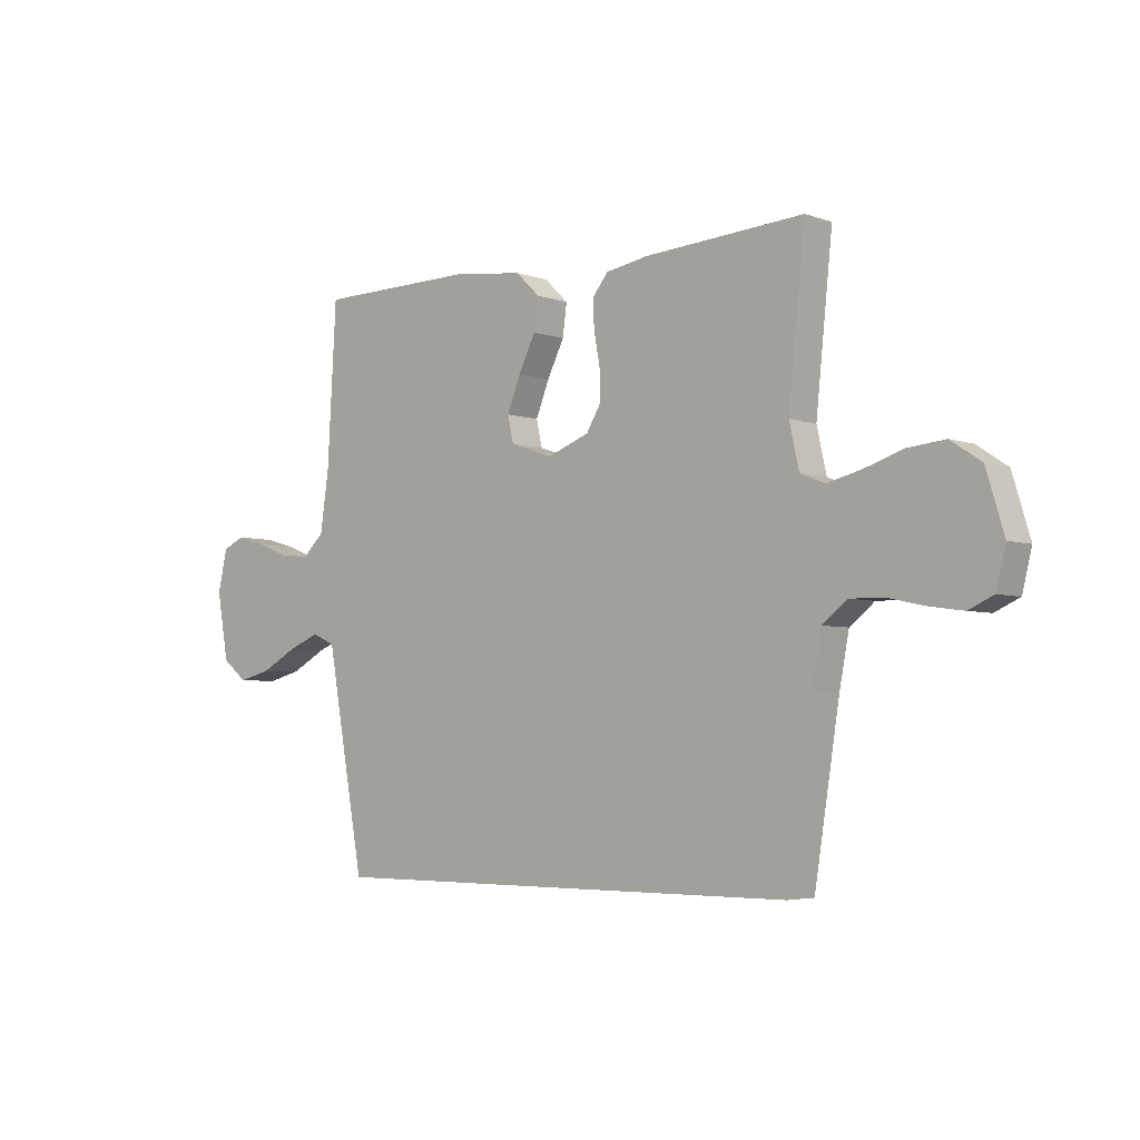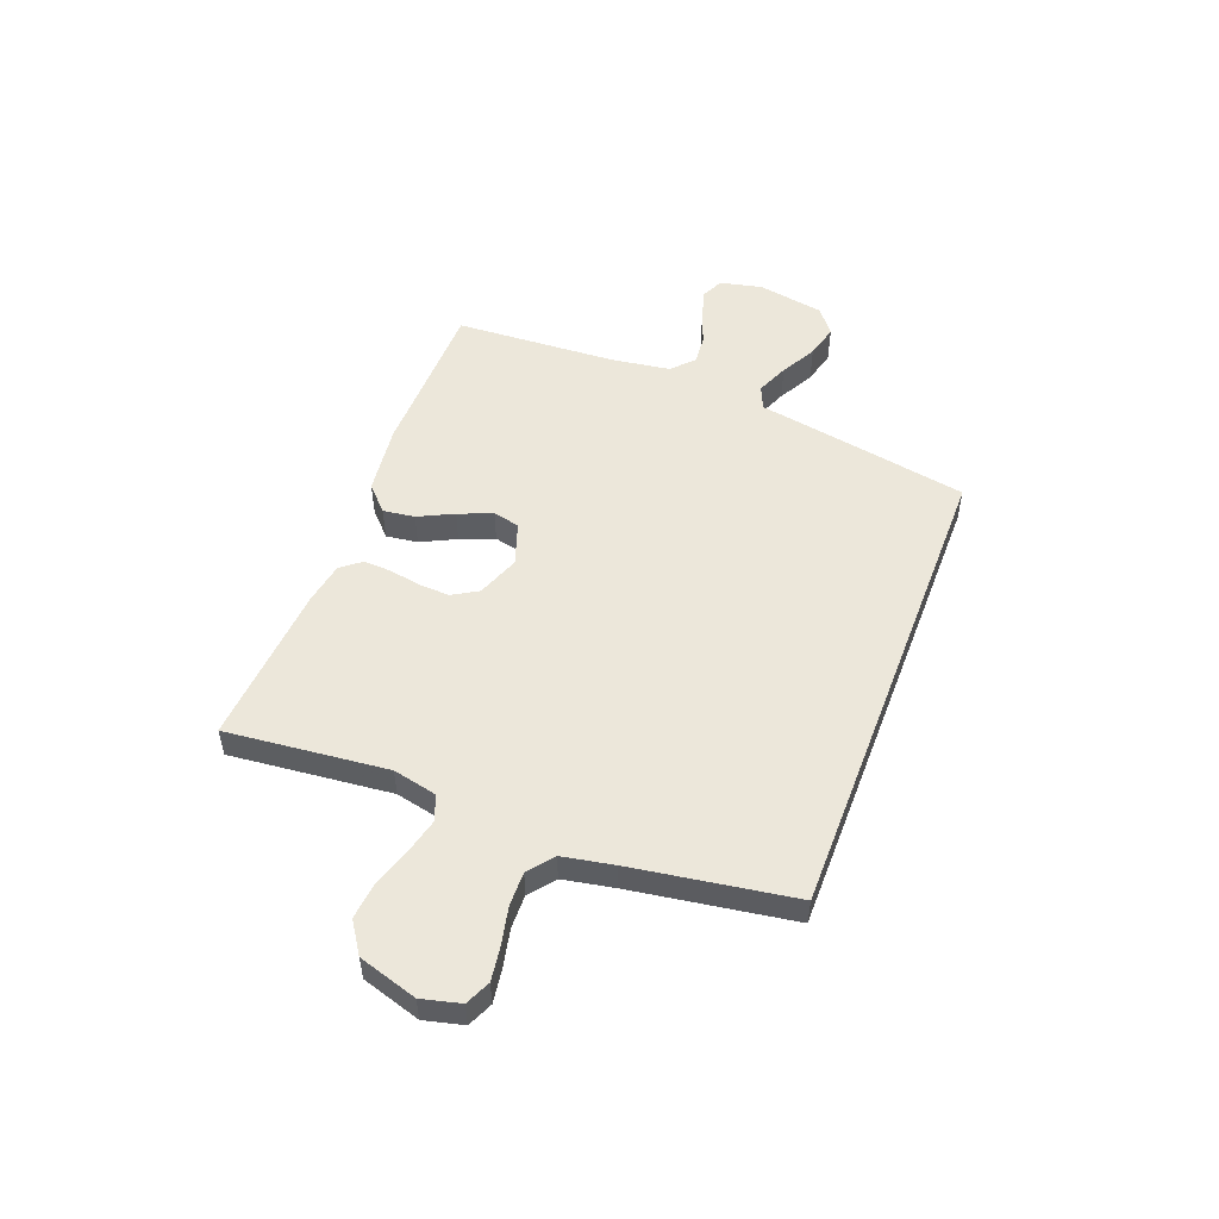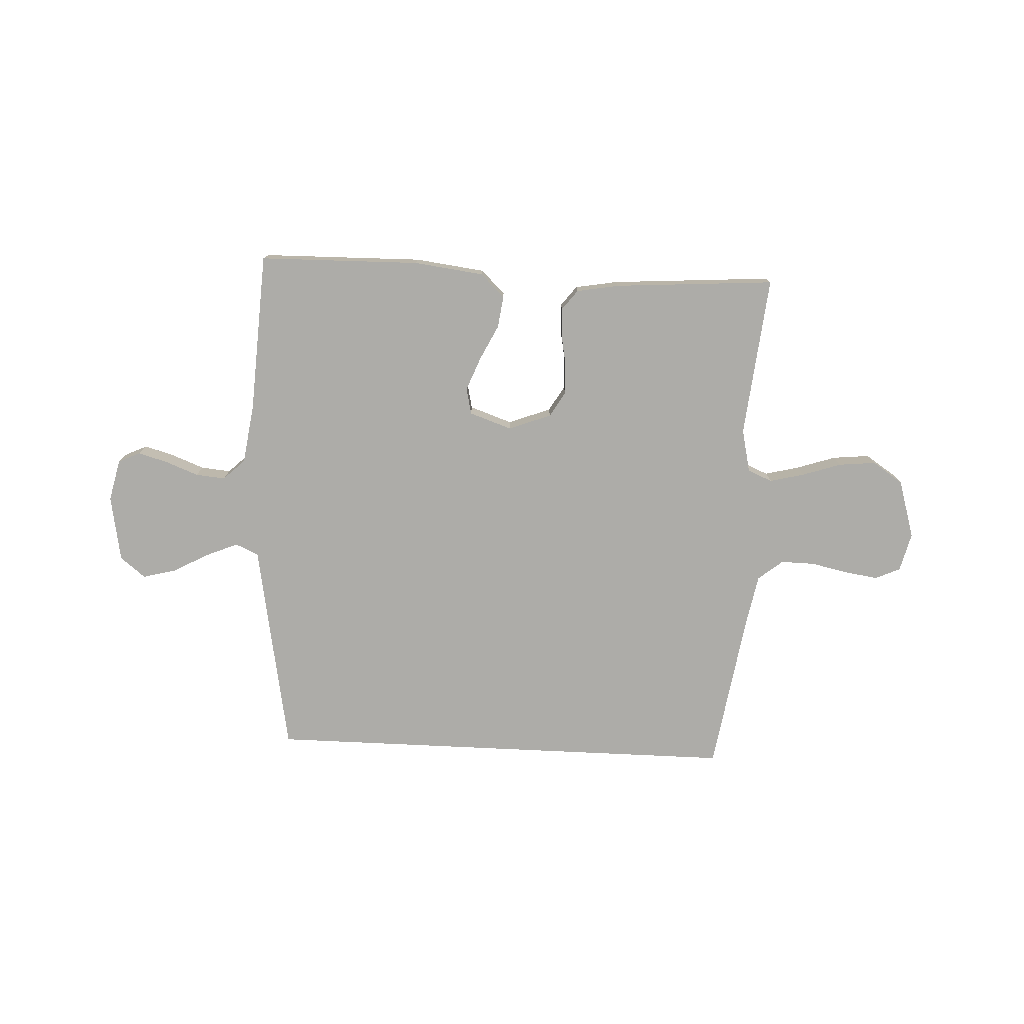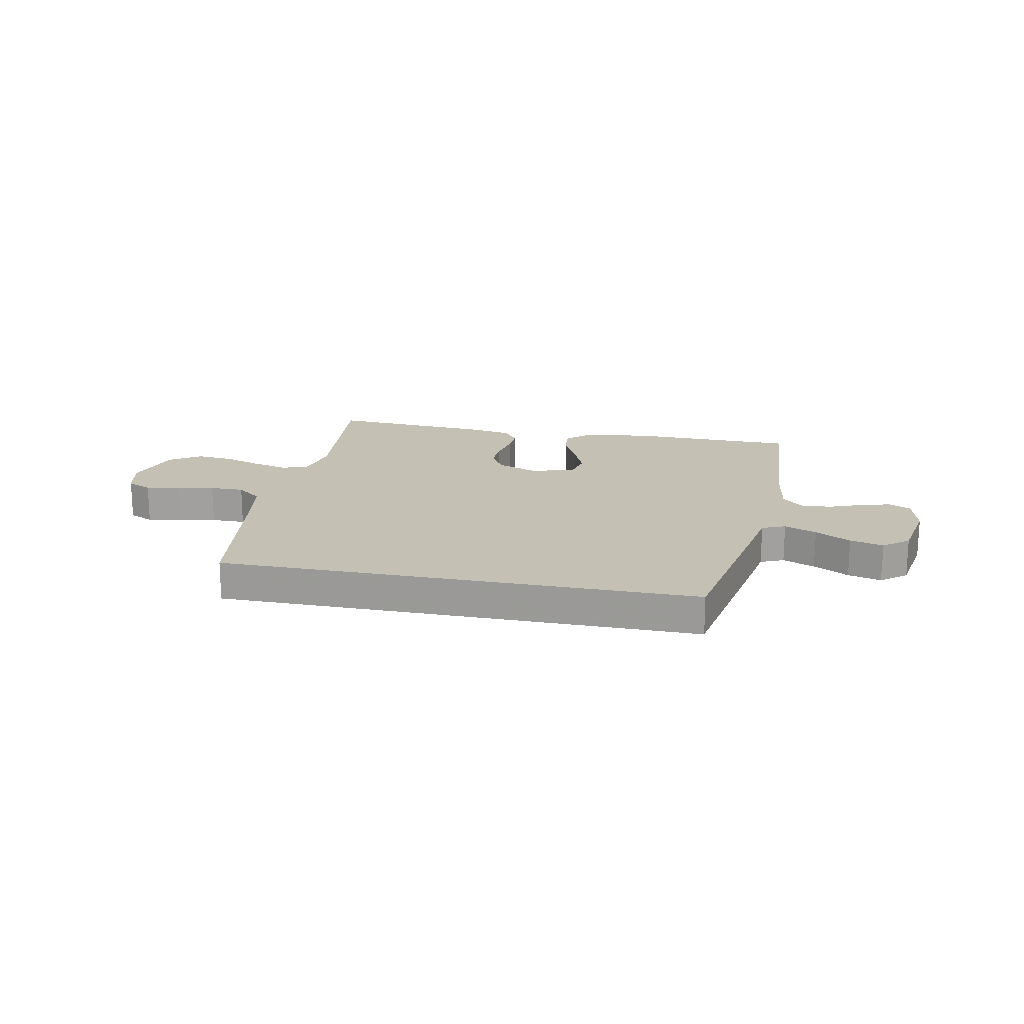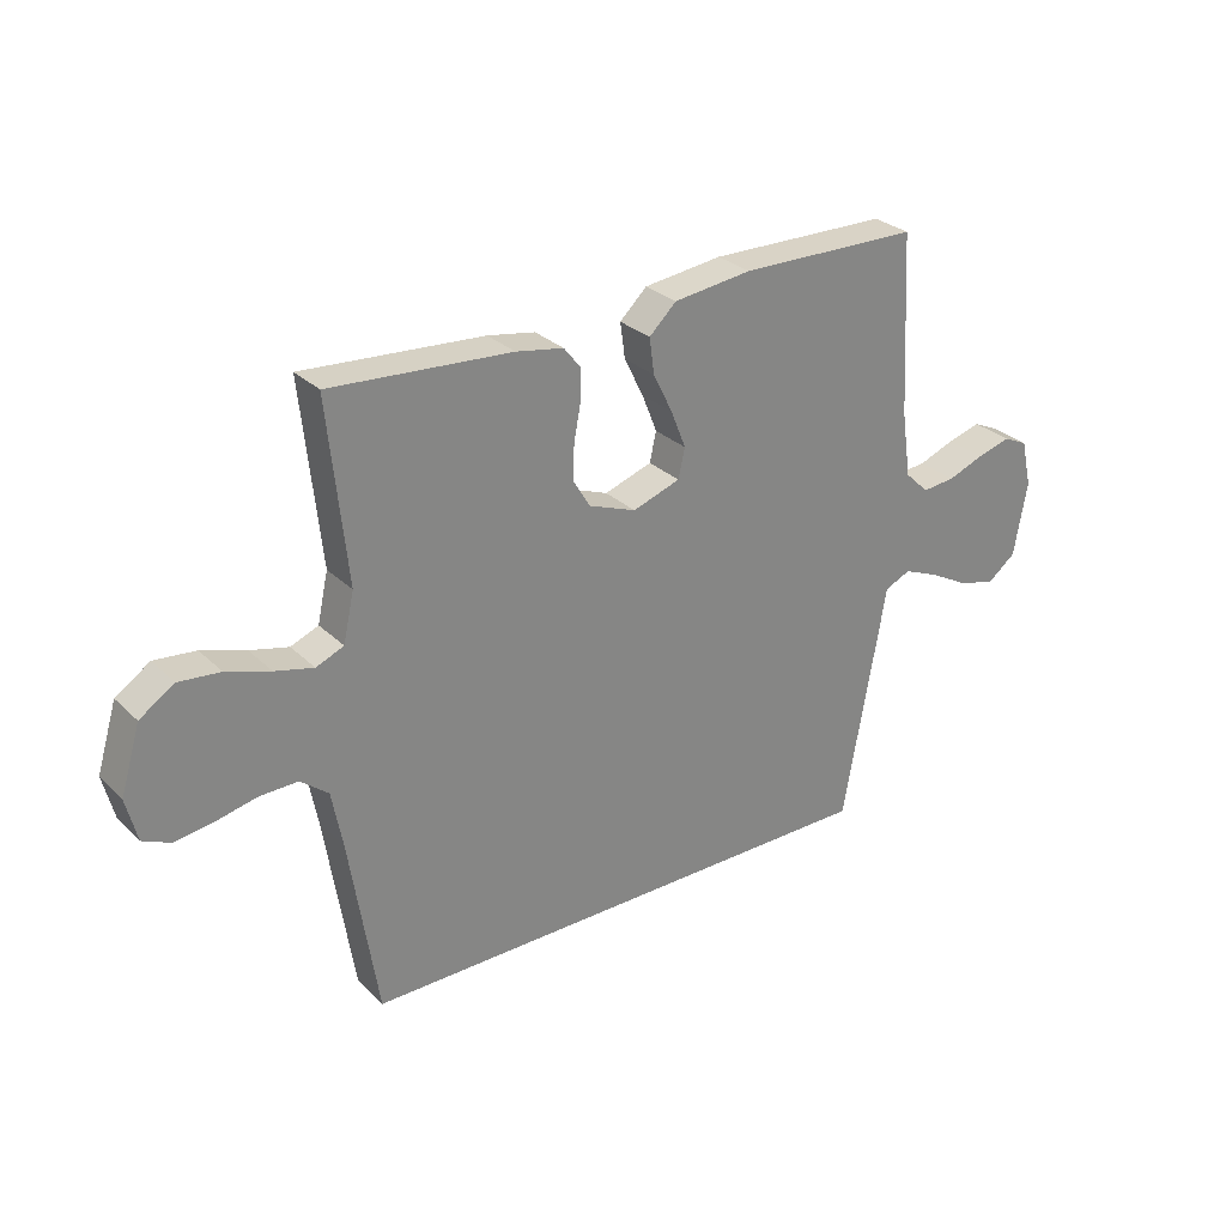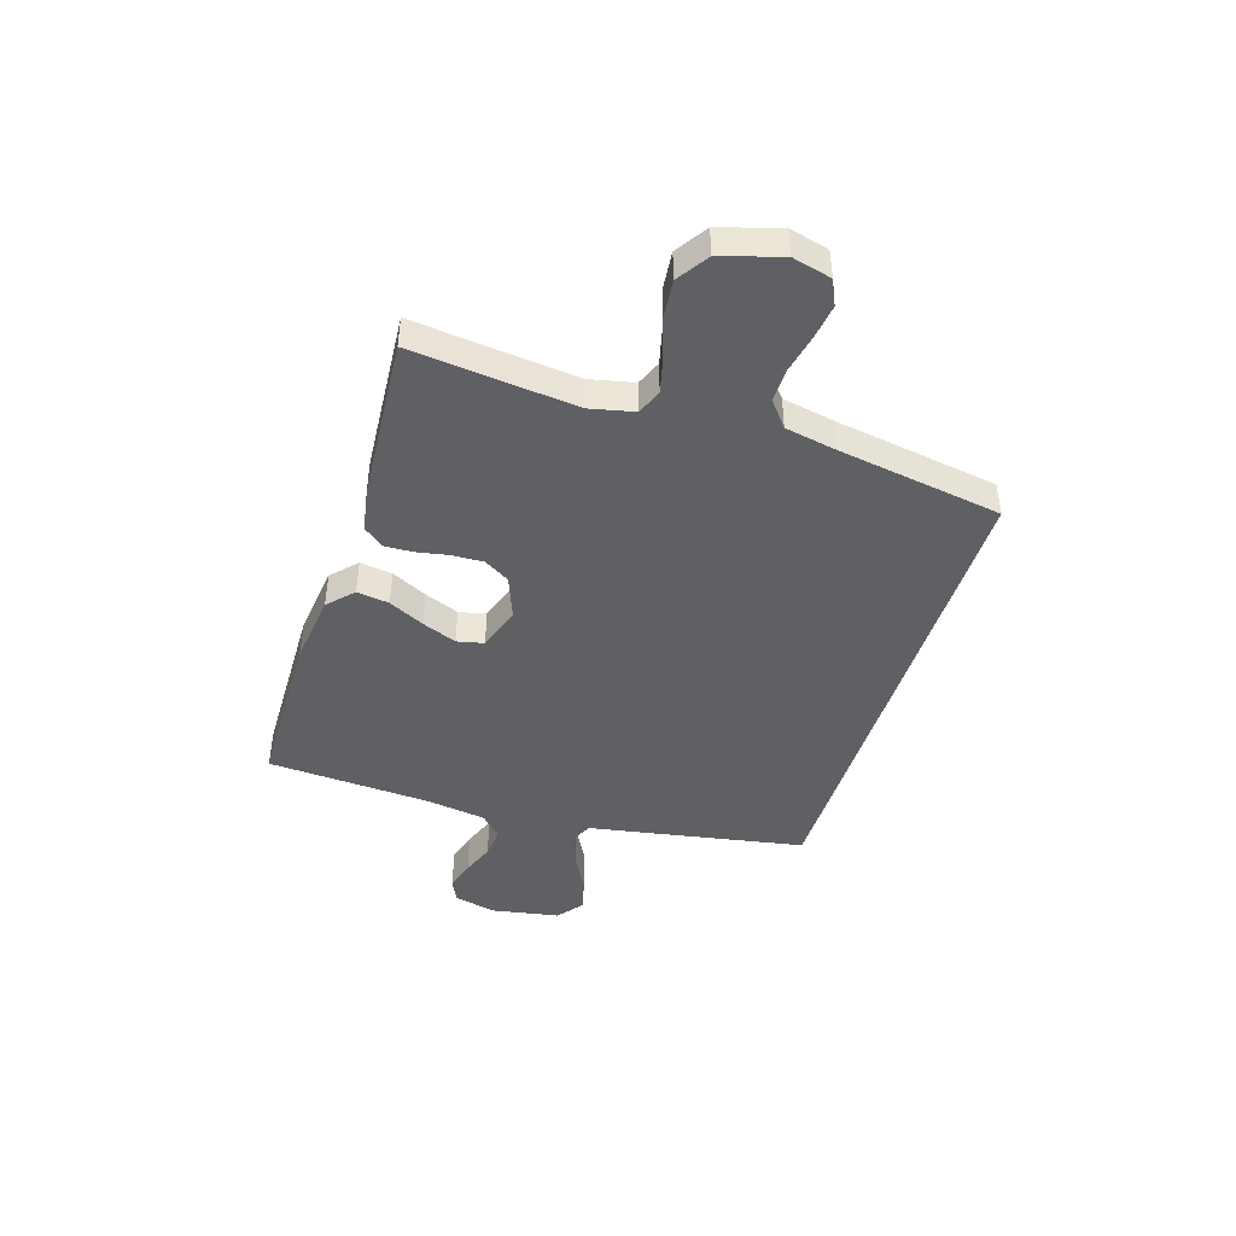
<metadata>
{"format":"obj","ext":"obj","renderer":"f3d","projection":"perspective","resolution":1024,"background":"white","views":[{"elev":-4.3,"azim":41.1,"up":"+Z"},{"elev":52.1,"azim":110.9,"up":"+Y"},{"elev":-76.7,"azim":-2.7,"up":"+Y"},{"elev":18.2,"azim":-168.6,"up":"+Y"},{"elev":28.7,"azim":144.3,"up":"+Z"},{"elev":-44.3,"azim":72.5,"up":"+Y"}]}
</metadata>
<code>
v -0.5 0.07 0.5
v -0.2 0.07 0.505
v -0.07 0.07 0.489
v -0.025 0.07 0.446
v -0.033 0.07 0.387
v -0.065 0.07 0.322
v -0.09 0.07 0.259
v -0.079 0.07 0.21
v 0 0.07 0.183
v 0.079 0.07 0.213
v 0.107 0.07 0.26
v 0.105 0.07 0.317
v 0.094 0.07 0.376
v 0.092 0.07 0.428
v 0.121 0.07 0.465
v 0.2 0.07 0.479
v 0.5 0.07 0.5
v 0.469 0.07 0.2
v 0.487 0.07 0.119
v 0.533 0.07 0.1
v 0.597 0.07 0.116
v 0.67 0.07 0.14
v 0.739 0.07 0.147
v 0.796 0.07 0.109
v 0.829 0.07 0
v 0.811 0.07 -0.072
v 0.765 0.07 -0.093
v 0.702 0.07 -0.084
v 0.633 0.07 -0.069
v 0.57 0.07 -0.068
v 0.524 0.07 -0.105
v 0.506 0.07 -0.2
v 0.459 0.07 -0.5
v -0.432 0.07 -0.5
v -0.486 0.07 -0.2
v -0.503 0.07 -0.103
v -0.546 0.07 -0.084
v -0.606 0.07 -0.109
v -0.672 0.07 -0.145
v -0.734 0.07 -0.161
v -0.781 0.07 -0.124
v -0.803 0.07 0
v -0.785 0.07 0.078
v -0.744 0.07 0.097
v -0.688 0.07 0.081
v -0.628 0.07 0.058
v -0.573 0.07 0.053
v -0.533 0.07 0.091
v -0.517 0.07 0.2
v -0.5 0 0.5
v -0.2 0 0.505
v -0.07 0 0.489
v -0.025 0 0.446
v -0.033 0 0.387
v -0.065 0 0.322
v -0.09 0 0.259
v -0.079 0 0.21
v 0 0 0.183
v 0.079 0 0.213
v 0.107 0 0.26
v 0.105 0 0.317
v 0.094 0 0.376
v 0.092 0 0.428
v 0.121 0 0.465
v 0.2 0 0.479
v 0.5 0 0.5
v 0.469 0 0.2
v 0.487 0 0.119
v 0.533 0 0.1
v 0.597 0 0.116
v 0.67 0 0.14
v 0.739 0 0.147
v 0.796 0 0.109
v 0.829 0 0
v 0.811 0 -0.072
v 0.765 0 -0.093
v 0.702 0 -0.084
v 0.633 0 -0.069
v 0.57 0 -0.068
v 0.524 0 -0.105
v 0.506 0 -0.2
v 0.459 0 -0.5
v -0.432 0 -0.5
v -0.486 0 -0.2
v -0.503 0 -0.103
v -0.546 0 -0.084
v -0.606 0 -0.109
v -0.672 0 -0.145
v -0.734 0 -0.161
v -0.781 0 -0.124
v -0.803 0 0
v -0.785 0 0.078
v -0.744 0 0.097
v -0.688 0 0.081
v -0.628 0 0.058
v -0.573 0 0.053
v -0.533 0 0.091
v -0.517 0 0.2
f 44 45 46
f 43 44 46
f 42 43 46
f 41 42 46
f 40 41 46
f 39 40 46
f 38 39 46
f 37 38 46 47
f 36 37 47 48
f 36 48 49
f 35 36 49
f 34 35 49
f 33 34 49
f 32 33 49
f 27 28 29
f 26 27 29
f 25 26 29
f 24 25 29
f 23 24 29
f 22 23 29
f 21 22 29
f 20 21 29 30
f 19 20 30 31
f 16 17 18
f 15 16 18
f 14 15 18
f 13 14 18
f 12 13 18
f 19 31 32
f 18 19 32
f 12 18 32
f 11 12 32
f 4 5 6
f 3 4 6
f 2 3 6
f 1 2 6
f 49 1 6
f 49 6 7
f 10 11 32
f 9 10 32
f 8 9 32 49
f 7 8 49
f 95 94 93
f 95 93 92
f 95 92 91
f 95 91 90
f 95 90 89
f 95 89 88
f 95 88 87
f 96 95 87 86
f 97 96 86 85
f 98 97 85
f 98 85 84
f 98 84 83
f 98 83 82
f 98 82 81
f 78 77 76
f 78 76 75
f 78 75 74
f 78 74 73
f 78 73 72
f 78 72 71
f 78 71 70
f 79 78 70 69
f 80 79 69 68
f 67 66 65
f 67 65 64
f 67 64 63
f 67 63 62
f 67 62 61
f 81 80 68
f 81 68 67
f 81 67 61
f 81 61 60
f 55 54 53
f 55 53 52
f 55 52 51
f 55 51 50
f 55 50 98
f 56 55 98
f 81 60 59
f 81 59 58
f 98 81 58 57
f 98 57 56
f 1 50 51 2
f 2 51 52 3
f 3 52 53 4
f 4 53 54 5
f 5 54 55 6
f 6 55 56 7
f 7 56 57 8
f 8 57 58 9
f 9 58 59 10
f 10 59 60 11
f 11 60 61 12
f 12 61 62 13
f 13 62 63 14
f 14 63 64 15
f 15 64 65 16
f 16 65 66 17
f 17 66 67 18
f 18 67 68 19
f 19 68 69 20
f 20 69 70 21
f 21 70 71 22
f 22 71 72 23
f 23 72 73 24
f 24 73 74 25
f 25 74 75 26
f 26 75 76 27
f 27 76 77 28
f 28 77 78 29
f 29 78 79 30
f 30 79 80 31
f 31 80 81 32
f 32 81 82 33
f 33 82 83 34
f 34 83 84 35
f 35 84 85 36
f 36 85 86 37
f 37 86 87 38
f 38 87 88 39
f 39 88 89 40
f 40 89 90 41
f 41 90 91 42
f 42 91 92 43
f 43 92 93 44
f 44 93 94 45
f 45 94 95 46
f 46 95 96 47
f 47 96 97 48
f 48 97 98 49
f 49 98 50 1

</code>
